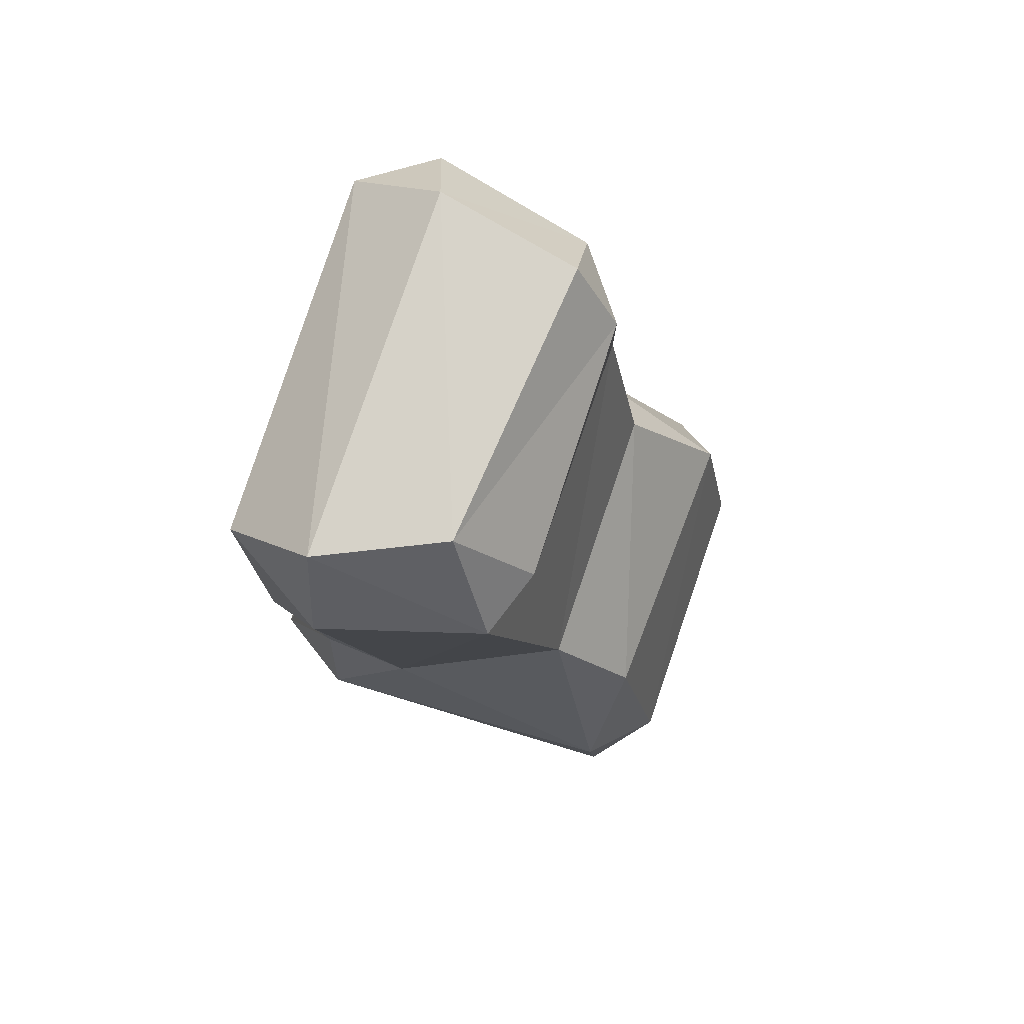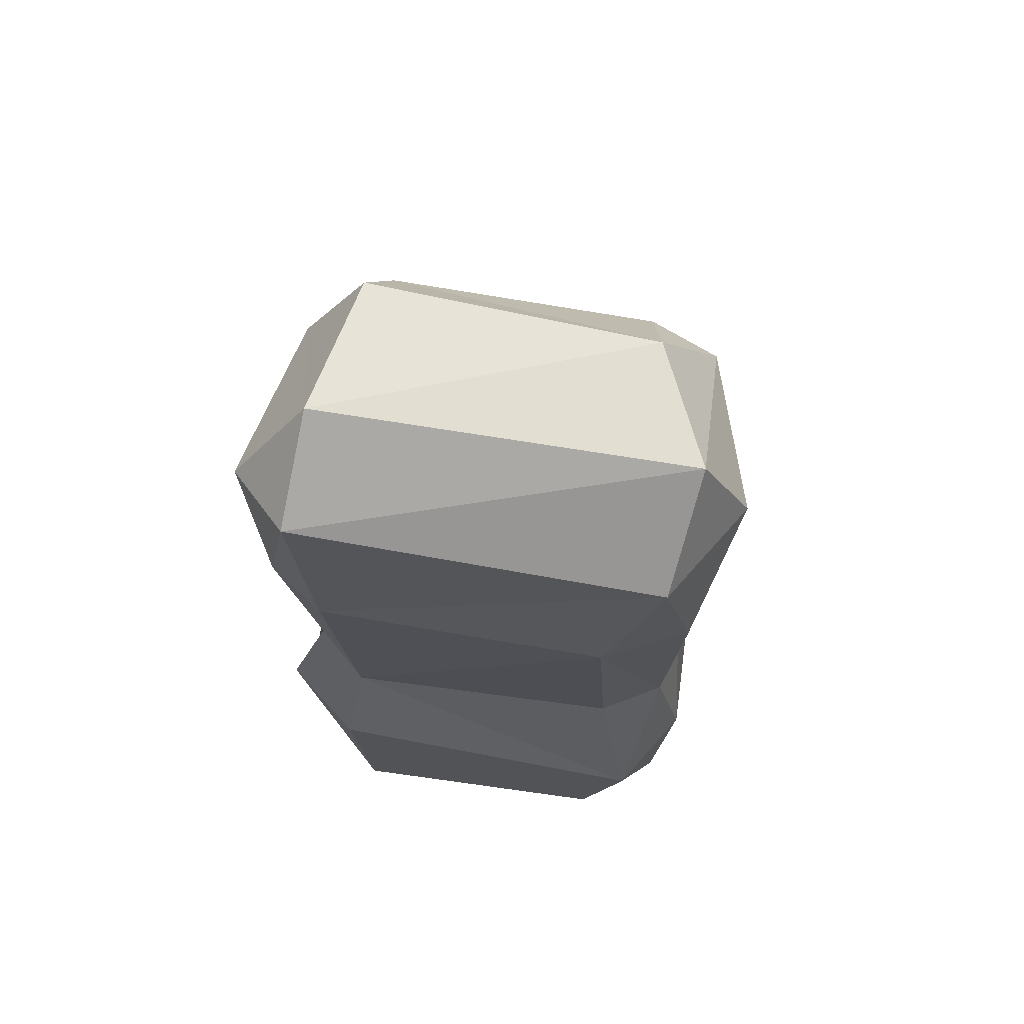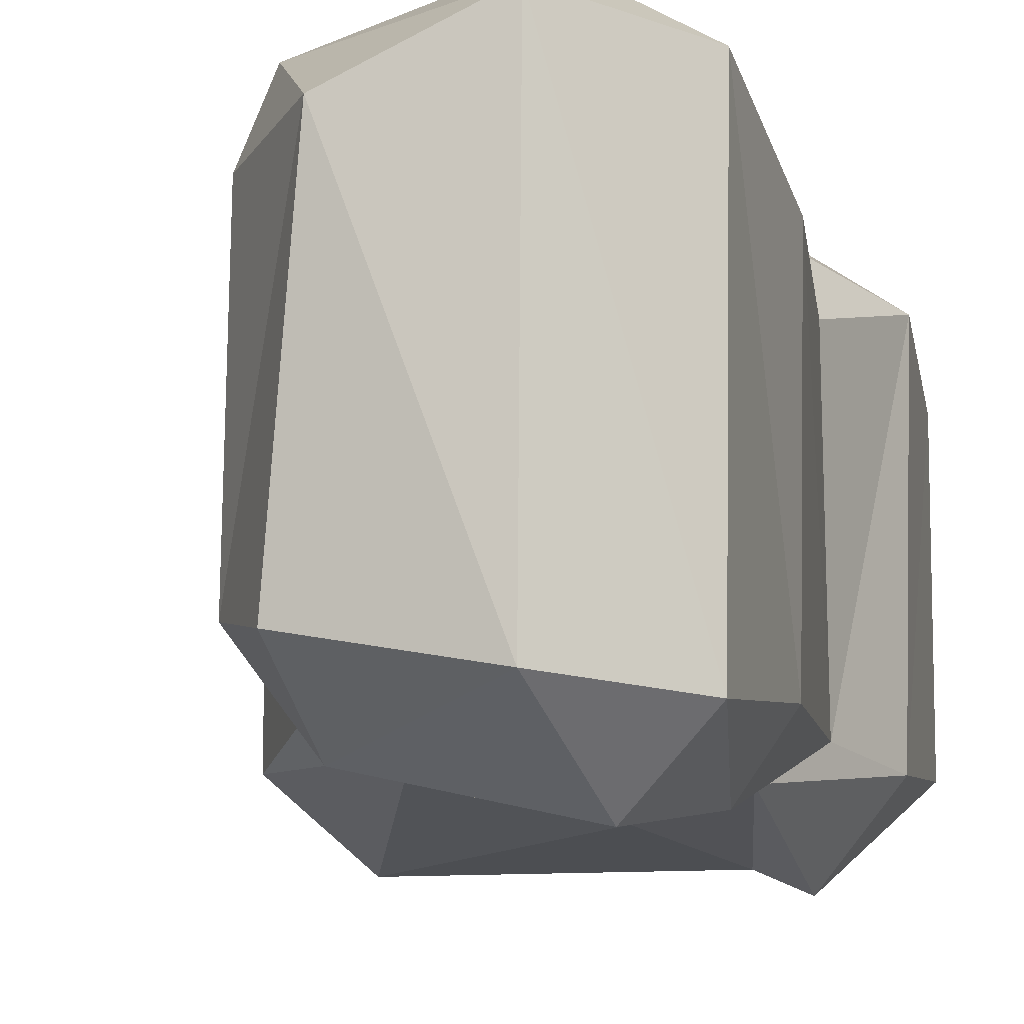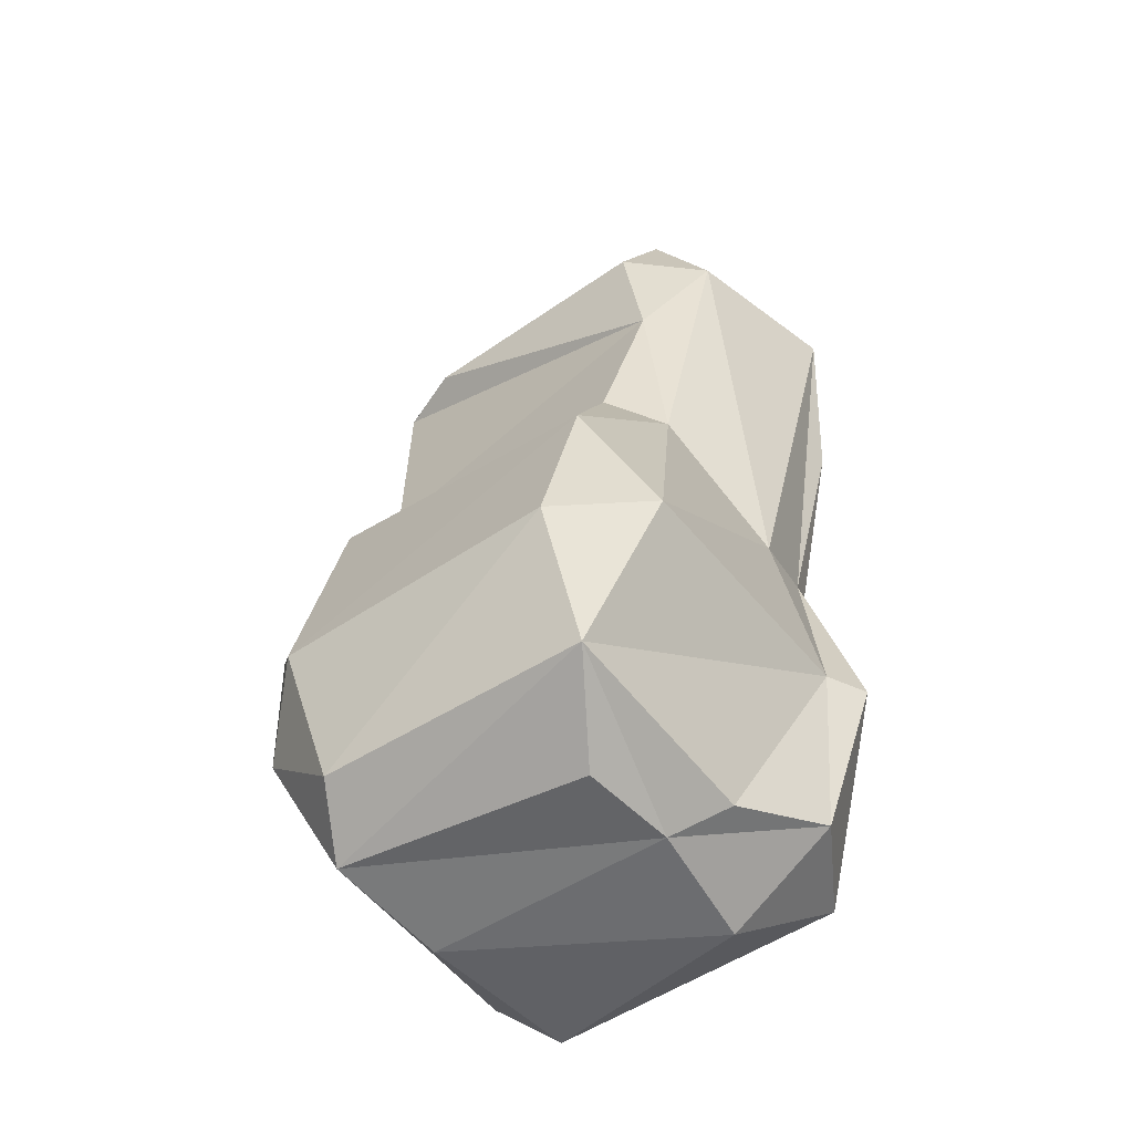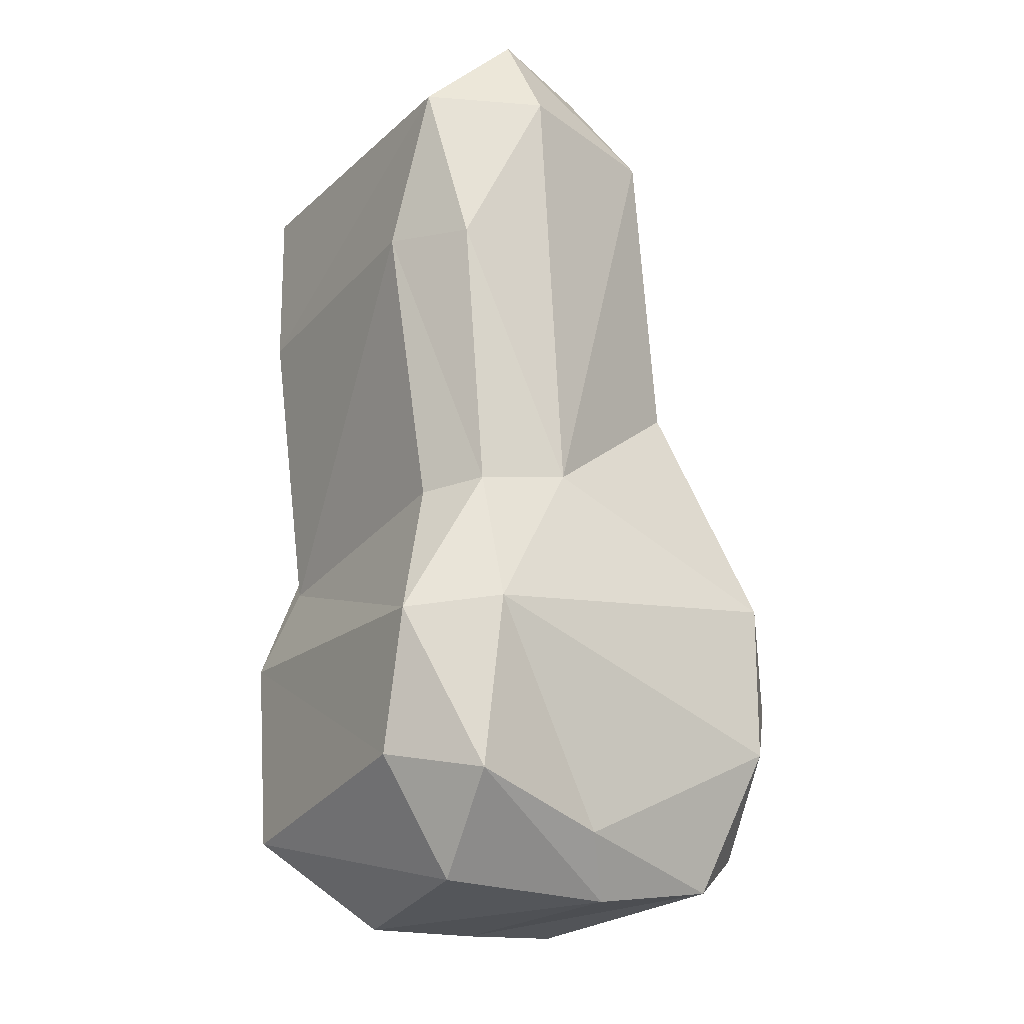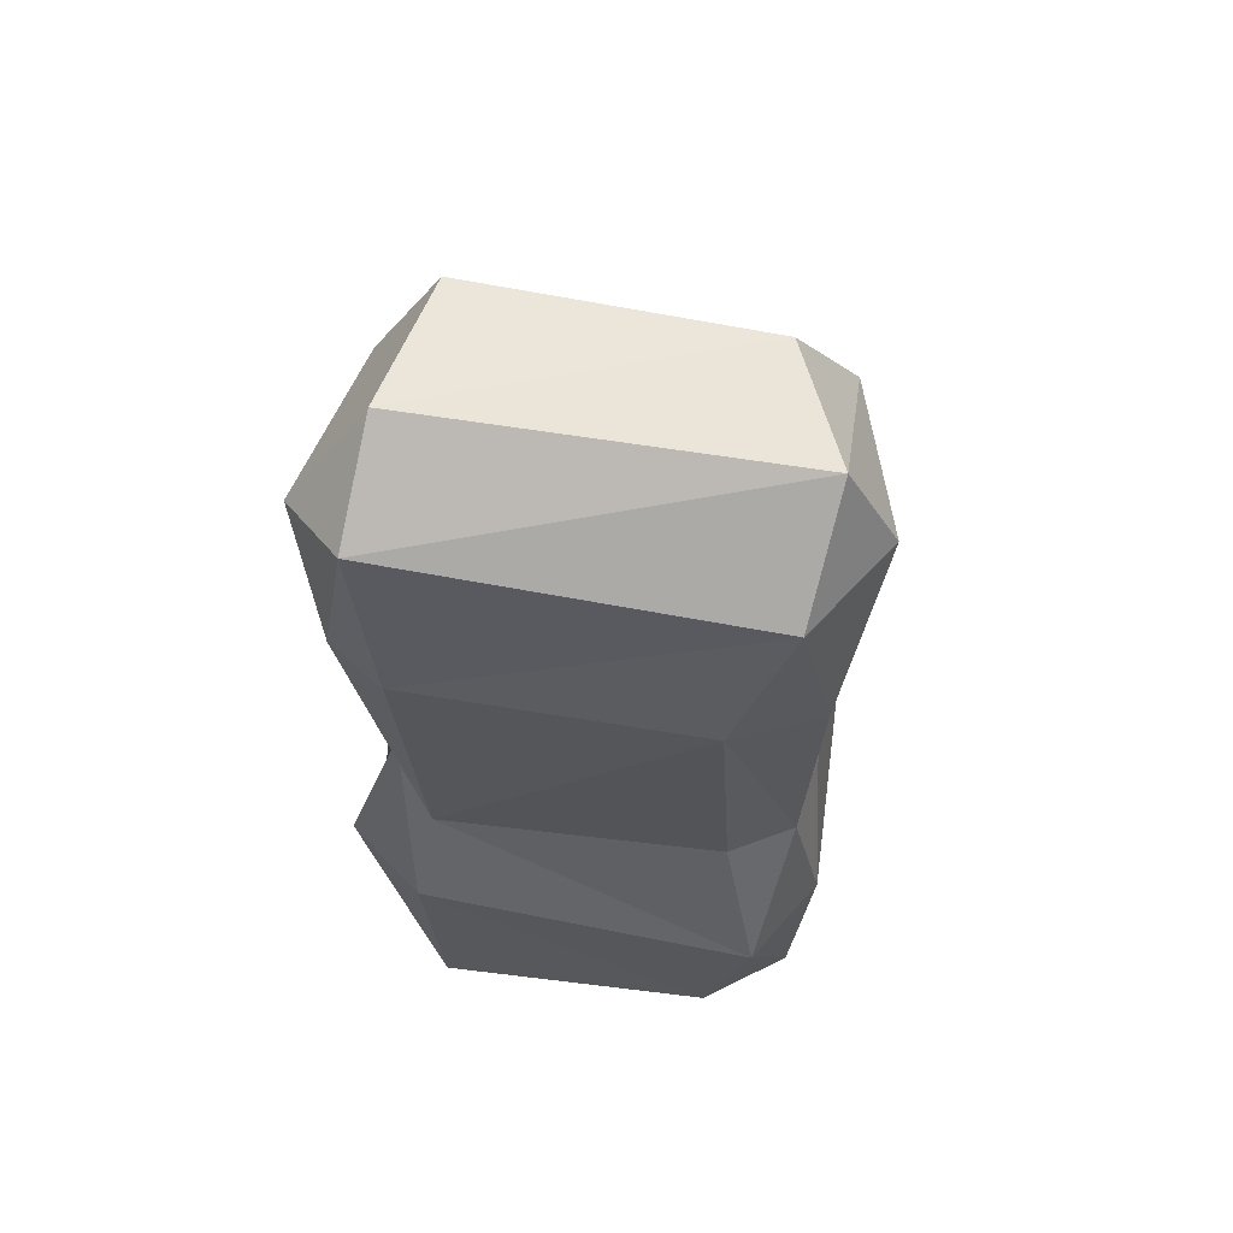
<metadata>
{"format":"obj","ext":"obj","renderer":"f3d","projection":"perspective","resolution":1024,"background":"white","views":[{"elev":77.5,"azim":-161.8,"up":"+Z"},{"elev":67.0,"azim":98.9,"up":"+Z"},{"elev":-10.5,"azim":14.7,"up":"+Y"},{"elev":-49.9,"azim":-53.6,"up":"+Z"},{"elev":-23.5,"azim":147.7,"up":"+Z"},{"elev":59.0,"azim":99.0,"up":"+Z"}]}
</metadata>
<code>
v -0.04507 0.04563 -0.001761
v -0.0376 0.03314 -0.05057
v -0.04626 -0.04488 -0.002121
v 0.09412 0.0549 0.1903
v 0.09388 -0.0561 0.1971
v 0.09589 -0.04988 0.1397
v -0.0376 0.03314 -0.05057
v -0.03591 -0.05073 -0.0504
v -0.04626 -0.04488 -0.002121
v 0.06557 0.05989 0.2181
v 0.02868 0.04321 0.2187
v 0.06481 -0.05296 0.2187
v -0.02877 0.06289 -0.02301
v -0.02654 0.0665 0.02469
v 0.0726 0.06881 0.009914
v 0.09595 0.03869 -0.03601
v 0.09793 0.05214 0.006173
v 0.09663 -0.04969 0.01492
v 0.06234 -0.06843 0.01004
v -0.03591 -0.05073 -0.0504
v 0.02776 -0.05384 -0.06025
v -0.006215 -0.03836 0.09561
v 0.007037 -0.04606 0.1509
v -0.005459 0.04486 0.09803
v 0.02256 -0.06368 0.1848
v 0.0106 -0.05117 0.0922
v 0.04634 -0.06272 0.05747
v 0.09412 0.0549 0.1903
v 0.09589 -0.04988 0.1397
v 0.09774 0.03846 0.1407
v 0.01749 0.03828 -0.07111
v 0.05898 -0.03247 -0.07216
v 0.01928 -0.03776 -0.06917
v 0.0946 -0.04486 -0.0458
v 0.09595 0.03869 -0.03601
v 0.09663 -0.04969 0.01492
v 0.01749 0.03828 -0.07111
v 0.0711 0.03481 -0.07011
v 0.05898 -0.03247 -0.07216
v 0.02256 -0.06368 0.1848
v 0.04634 -0.06272 0.05747
v 0.07319 -0.07523 0.1866
v 0.007037 -0.04606 0.1509
v 0.01339 0.06 0.1861
v -0.005459 0.04486 0.09803
v 0.09412 0.0549 0.1903
v 0.09774 0.03846 0.1407
v 0.08415 0.06413 0.1365
v -0.0376 0.03314 -0.05057
v -0.01927 0.04266 -0.06503
v -0.03591 -0.05073 -0.0504
v -0.02877 0.06289 -0.02301
v 0.0726 0.06881 0.009914
v 0.02954 0.0526 -0.05378
v 0.01928 -0.03776 -0.06917
v -0.01006 -0.03422 -0.06751
v -0.01927 0.04266 -0.06503
v 0.04634 -0.06272 0.05747
v -0.02176 -0.06819 0.007951
v 0.06234 -0.06843 0.01004
v 0.0946 -0.04486 -0.0458
v 0.09663 -0.04969 0.01492
v 0.07579 -0.07439 0.01102
v 0.02053 -0.0445 0.2147
v 0.02868 0.04321 0.2187
v 0.005855 -0.03958 0.192
v -0.04507 0.04563 -0.001761
v -0.04626 -0.04488 -0.002121
v -0.03522 -0.04932 0.04797
v 0.01749 0.03828 -0.07111
v 0.07533 0.06277 -0.04261
v 0.0711 0.03481 -0.07011
v 0.09412 0.0549 0.1903
v 0.06557 0.05989 0.2181
v 0.09388 -0.0561 0.1971
v 0.08415 0.06413 0.1365
v 0.06192 0.0745 0.1872
v 0.09412 0.0549 0.1903
v 0.08415 0.06413 0.1365
v 0.09774 0.03846 0.1407
v 0.07491 0.06001 0.05167
v 0.04635 0.06272 0.05747
v 0.0726 0.06881 0.009914
v -0.02654 0.0665 0.02469
v 0.07422 -0.05652 0.06965
v 0.07579 -0.07439 0.01102
v 0.09663 -0.04969 0.01492
v 0.08231 -0.06787 0.1357
v 0.09589 -0.04988 0.1397
v 0.09388 -0.0561 0.1971
v 0.0946 -0.04486 -0.0458
v 0.07579 -0.07439 0.01102
v 0.06109 -0.0643 -0.04831
v 0.01339 0.06 0.1861
v 0.06192 0.0745 0.1872
v 0.04635 0.06272 0.05747
v 0.06481 -0.05296 0.2187
v 0.02868 0.04321 0.2187
v 0.02053 -0.0445 0.2147
v -0.005459 0.04486 0.09803
v 0.04635 0.06272 0.05747
v -0.02654 0.0665 0.02469
v -0.04507 0.04563 -0.001761
v -0.02654 0.0665 0.02469
v -0.02877 0.06289 -0.02301
v 0.08231 -0.06787 0.1357
v 0.09388 -0.0561 0.1971
v 0.07319 -0.07523 0.1866
v 0.09793 0.05214 0.006173
v 0.07491 0.06001 0.05167
v 0.08552 0.04129 0.05084
v -0.006215 -0.03836 0.09561
v 0.0106 -0.05117 0.0922
v 0.007037 -0.04606 0.1509
v -0.04507 0.04563 -0.001761
v -0.03019 0.04175 0.06285
v -0.02654 0.0665 0.02469
v -0.03019 0.04175 0.06285
v -0.04507 0.04563 -0.001761
v -0.03522 -0.04932 0.04797
v 0.007037 -0.04606 0.1509
v 0.0106 -0.05117 0.0922
v 0.02256 -0.06368 0.1848
v -0.01927 0.04266 -0.06503
v -0.01006 -0.03422 -0.06751
v -0.03591 -0.05073 -0.0504
v 0.06557 0.05989 0.2181
v 0.09412 0.0549 0.1903
v 0.06192 0.0745 0.1872
v 0.08529 -0.04554 0.044
v 0.07422 -0.05652 0.06965
v 0.09663 -0.04969 0.01492
v 0.09793 0.05214 0.006173
v 0.08529 -0.04554 0.044
v 0.09663 -0.04969 0.01492
v 0.01749 0.03828 -0.07111
v 0.02954 0.0526 -0.05378
v 0.07533 0.06277 -0.04261
v 0.08415 0.06413 0.1365
v 0.04635 0.06272 0.05747
v 0.06192 0.0745 0.1872
v 0.04635 0.06272 0.05747
v 0.08415 0.06413 0.1365
v 0.07491 0.06001 0.05167
v 0.02776 -0.05384 -0.06025
v 0.06109 -0.0643 -0.04831
v 0.06234 -0.06843 0.01004
v 0.06234 -0.06843 0.01004
v 0.07579 -0.07439 0.01102
v 0.07422 -0.05652 0.06965
v 0.09388 -0.0561 0.1971
v 0.06481 -0.05296 0.2187
v 0.07319 -0.07523 0.1866
v 0.01928 -0.03776 -0.06917
v 0.02776 -0.05384 -0.06025
v -0.03591 -0.05073 -0.0504
v 0.02776 -0.05384 -0.06025
v 0.01928 -0.03776 -0.06917
v 0.06109 -0.0643 -0.04831
v -0.03019 0.04175 0.06285
v -0.005459 0.04486 0.09803
v -0.02654 0.0665 0.02469
v -0.005459 0.04486 0.09803
v -0.03019 0.04175 0.06285
v -0.006215 -0.03836 0.09561
v 0.02954 0.0526 -0.05378
v 0.0726 0.06881 0.009914
v 0.07533 0.06277 -0.04261
v -0.0376 0.03314 -0.05057
v -0.04507 0.04563 -0.001761
v -0.02877 0.06289 -0.02301
v -0.01927 0.04266 -0.06503
v -0.02877 0.06289 -0.02301
v 0.02954 0.0526 -0.05378
v 0.09793 0.05214 0.006173
v 0.08552 0.04129 0.05084
v 0.08529 -0.04554 0.044
v -0.03522 -0.04932 0.04797
v 0.0106 -0.05117 0.0922
v -0.006215 -0.03836 0.09561
v -0.03522 -0.04932 0.04797
v -0.006215 -0.03836 0.09561
v -0.03019 0.04175 0.06285
v 0.09793 0.05214 0.006173
v 0.07533 0.06277 -0.04261
v 0.0726 0.06881 0.009914
v 0.0711 0.03481 -0.07011
v 0.0946 -0.04486 -0.0458
v 0.05898 -0.03247 -0.07216
v -0.02877 0.06289 -0.02301
v -0.01927 0.04266 -0.06503
v -0.0376 0.03314 -0.05057
v 0.01928 -0.03776 -0.06917
v -0.03591 -0.05073 -0.0504
v -0.01006 -0.03422 -0.06751
v 0.09774 0.03846 0.1407
v 0.08529 -0.04554 0.044
v 0.08552 0.04129 0.05084
v 0.09774 0.03846 0.1407
v 0.08552 0.04129 0.05084
v 0.07491 0.06001 0.05167
v 0.09774 0.03846 0.1407
v 0.09589 -0.04988 0.1397
v 0.08529 -0.04554 0.044
v 0.08529 -0.04554 0.044
v 0.09589 -0.04988 0.1397
v 0.08231 -0.06787 0.1357
v 0.06234 -0.06843 0.01004
v -0.02176 -0.06819 0.007951
v -0.03591 -0.05073 -0.0504
v 0.01928 -0.03776 -0.06917
v 0.05898 -0.03247 -0.07216
v 0.06109 -0.0643 -0.04831
v 0.05898 -0.03247 -0.07216
v 0.0946 -0.04486 -0.0458
v 0.06109 -0.0643 -0.04831
v 0.06557 0.05989 0.2181
v 0.01339 0.06 0.1861
v 0.02868 0.04321 0.2187
v 0.0711 0.03481 -0.07011
v 0.09595 0.03869 -0.03601
v 0.0946 -0.04486 -0.0458
v 0.09595 0.03869 -0.03601
v 0.07533 0.06277 -0.04261
v 0.09793 0.05214 0.006173
v 0.01339 0.06 0.1861
v 0.00595 0.03961 0.1886
v 0.02868 0.04321 0.2187
v 0.01339 0.06 0.1861
v 0.007037 -0.04606 0.1509
v 0.00595 0.03961 0.1886
v 0.02256 -0.06368 0.1848
v 0.02053 -0.0445 0.2147
v 0.005855 -0.03958 0.192
v 0.02256 -0.06368 0.1848
v 0.06481 -0.05296 0.2187
v 0.02053 -0.0445 0.2147
v 0.0726 0.06881 0.009914
v 0.04635 0.06272 0.05747
v 0.07491 0.06001 0.05167
v -0.02176 -0.06819 0.007951
v 0.04634 -0.06272 0.05747
v 0.0106 -0.05117 0.0922
v -0.03522 -0.04932 0.04797
v -0.02176 -0.06819 0.007951
v 0.0106 -0.05117 0.0922
v -0.04626 -0.04488 -0.002121
v -0.02176 -0.06819 0.007951
v -0.03522 -0.04932 0.04797
v 0.02256 -0.06368 0.1848
v 0.07319 -0.07523 0.1866
v 0.06481 -0.05296 0.2187
v 0.06557 0.05989 0.2181
v 0.06481 -0.05296 0.2187
v 0.09388 -0.0561 0.1971
v 0.06234 -0.06843 0.01004
v 0.06109 -0.0643 -0.04831
v 0.07579 -0.07439 0.01102
v 0.01749 0.03828 -0.07111
v 0.01928 -0.03776 -0.06917
v -0.01927 0.04266 -0.06503
v -0.01927 0.04266 -0.06503
v 0.02954 0.0526 -0.05378
v 0.01749 0.03828 -0.07111
v 0.007037 -0.04606 0.1509
v 0.005855 -0.03958 0.192
v 0.00595 0.03961 0.1886
v 0.005855 -0.03958 0.192
v 0.007037 -0.04606 0.1509
v 0.02256 -0.06368 0.1848
v 0.07319 -0.07523 0.1866
v 0.04634 -0.06272 0.05747
v 0.07422 -0.05652 0.06965
v 0.07319 -0.07523 0.1866
v 0.07422 -0.05652 0.06965
v 0.08231 -0.06787 0.1357
v 0.07422 -0.05652 0.06965
v 0.08529 -0.04554 0.044
v 0.08231 -0.06787 0.1357
v 0.07491 0.06001 0.05167
v 0.09793 0.05214 0.006173
v 0.0726 0.06881 0.009914
v -0.04626 -0.04488 -0.002121
v -0.03591 -0.05073 -0.0504
v -0.02176 -0.06819 0.007951
v 0.09595 0.03869 -0.03601
v 0.0711 0.03481 -0.07011
v 0.07533 0.06277 -0.04261
v -0.005459 0.04486 0.09803
v 0.01339 0.06 0.1861
v 0.04635 0.06272 0.05747
v 0.04634 -0.06272 0.05747
v 0.06234 -0.06843 0.01004
v 0.07422 -0.05652 0.06965
v 0.00595 0.03961 0.1886
v 0.005855 -0.03958 0.192
v 0.02868 0.04321 0.2187
v 0.06557 0.05989 0.2181
v 0.06192 0.0745 0.1872
v 0.01339 0.06 0.1861
f 1 2 3
f 4 5 6
f 7 8 9
f 10 11 12
f 13 14 15
f 16 17 18
f 19 20 21
f 22 23 24
f 25 26 27
f 28 29 30
f 31 32 33
f 34 35 36
f 37 38 39
f 40 41 42
f 43 44 45
f 46 47 48
f 49 50 51
f 52 53 54
f 55 56 57
f 58 59 60
f 61 62 63
f 64 65 66
f 67 68 69
f 70 71 72
f 73 74 75
f 76 77 78
f 79 80 81
f 82 83 84
f 85 86 87
f 88 89 90
f 91 92 93
f 94 95 96
f 97 98 99
f 100 101 102
f 103 104 105
f 106 107 108
f 109 110 111
f 112 113 114
f 115 116 117
f 118 119 120
f 121 122 123
f 124 125 126
f 127 128 129
f 130 131 132
f 133 134 135
f 136 137 138
f 139 140 141
f 142 143 144
f 145 146 147
f 148 149 150
f 151 152 153
f 154 155 156
f 157 158 159
f 160 161 162
f 163 164 165
f 166 167 168
f 169 170 171
f 172 173 174
f 175 176 177
f 178 179 180
f 181 182 183
f 184 185 186
f 187 188 189
f 190 191 192
f 193 194 195
f 196 197 198
f 199 200 201
f 202 203 204
f 205 206 207
f 208 209 210
f 211 212 213
f 214 215 216
f 217 218 219
f 220 221 222
f 223 224 225
f 226 227 228
f 229 230 231
f 232 233 234
f 235 236 237
f 238 239 240
f 241 242 243
f 244 245 246
f 247 248 249
f 250 251 252
f 253 254 255
f 256 257 258
f 259 260 261
f 262 263 264
f 265 266 267
f 268 269 270
f 271 272 273
f 274 275 276
f 277 278 279
f 280 281 282
f 283 284 285
f 286 287 288
f 289 290 291
f 292 293 294
f 295 296 297
f 298 299 300

</code>
